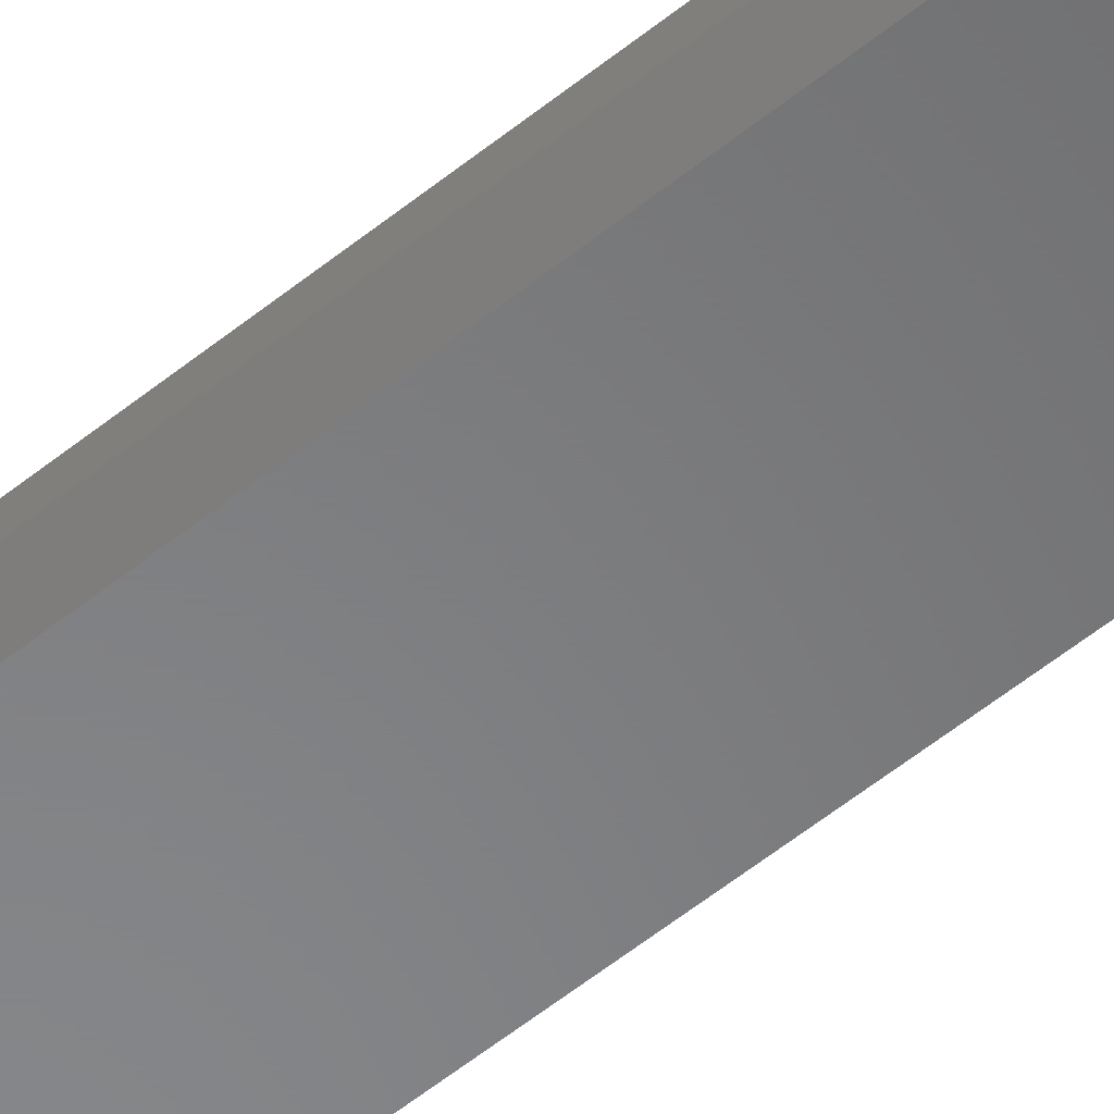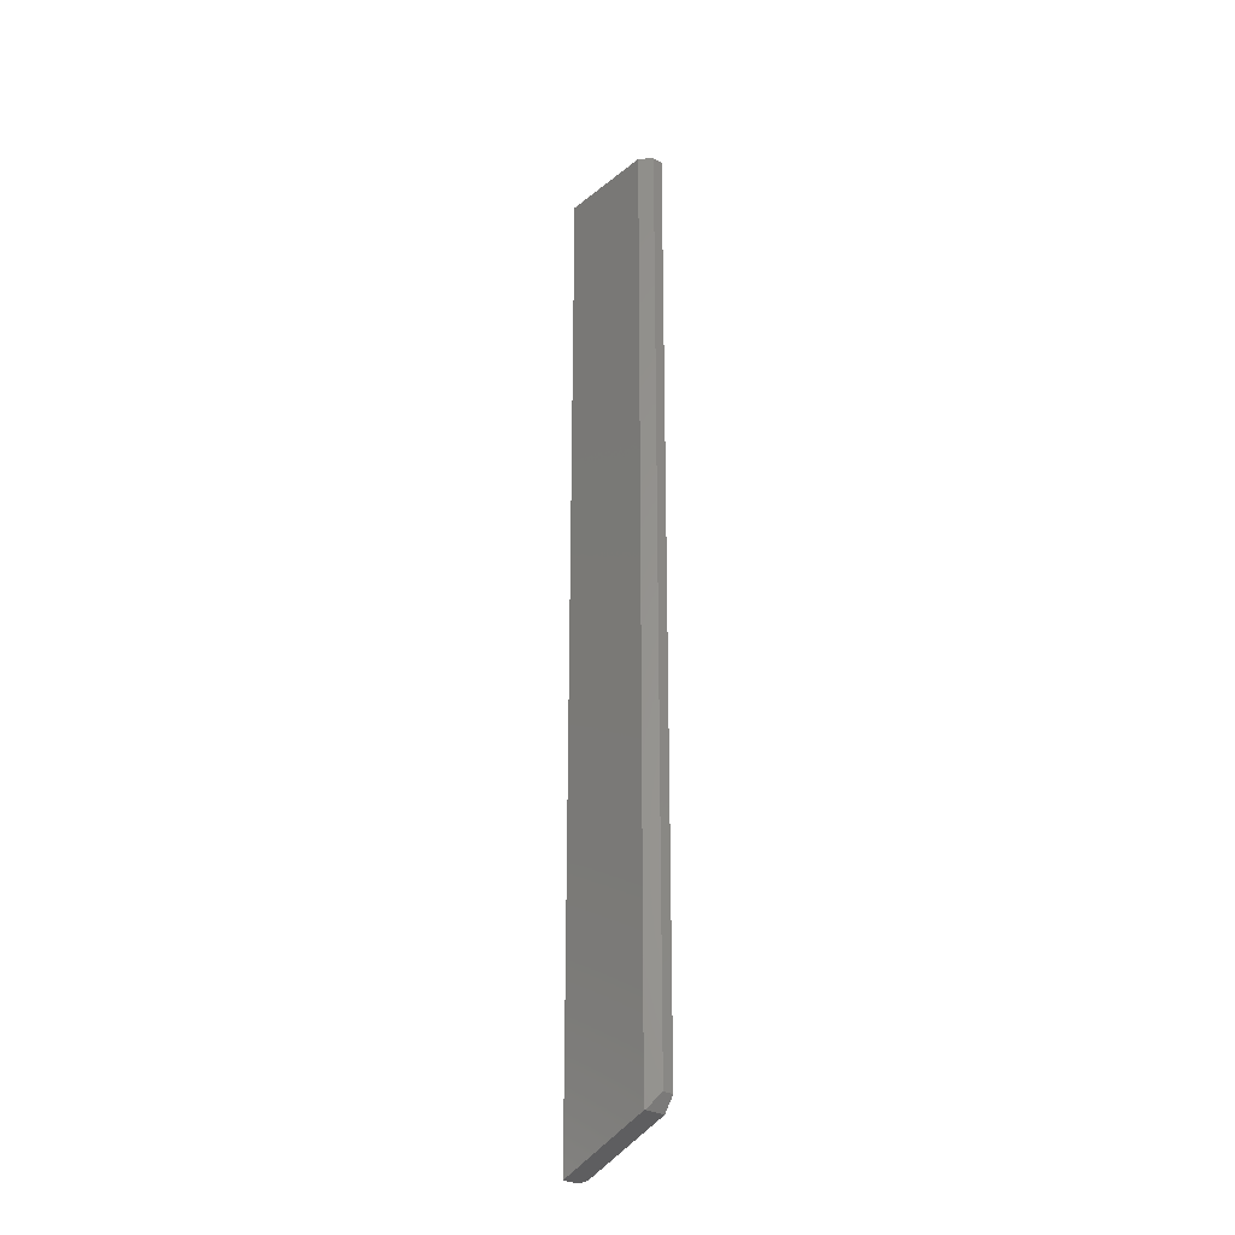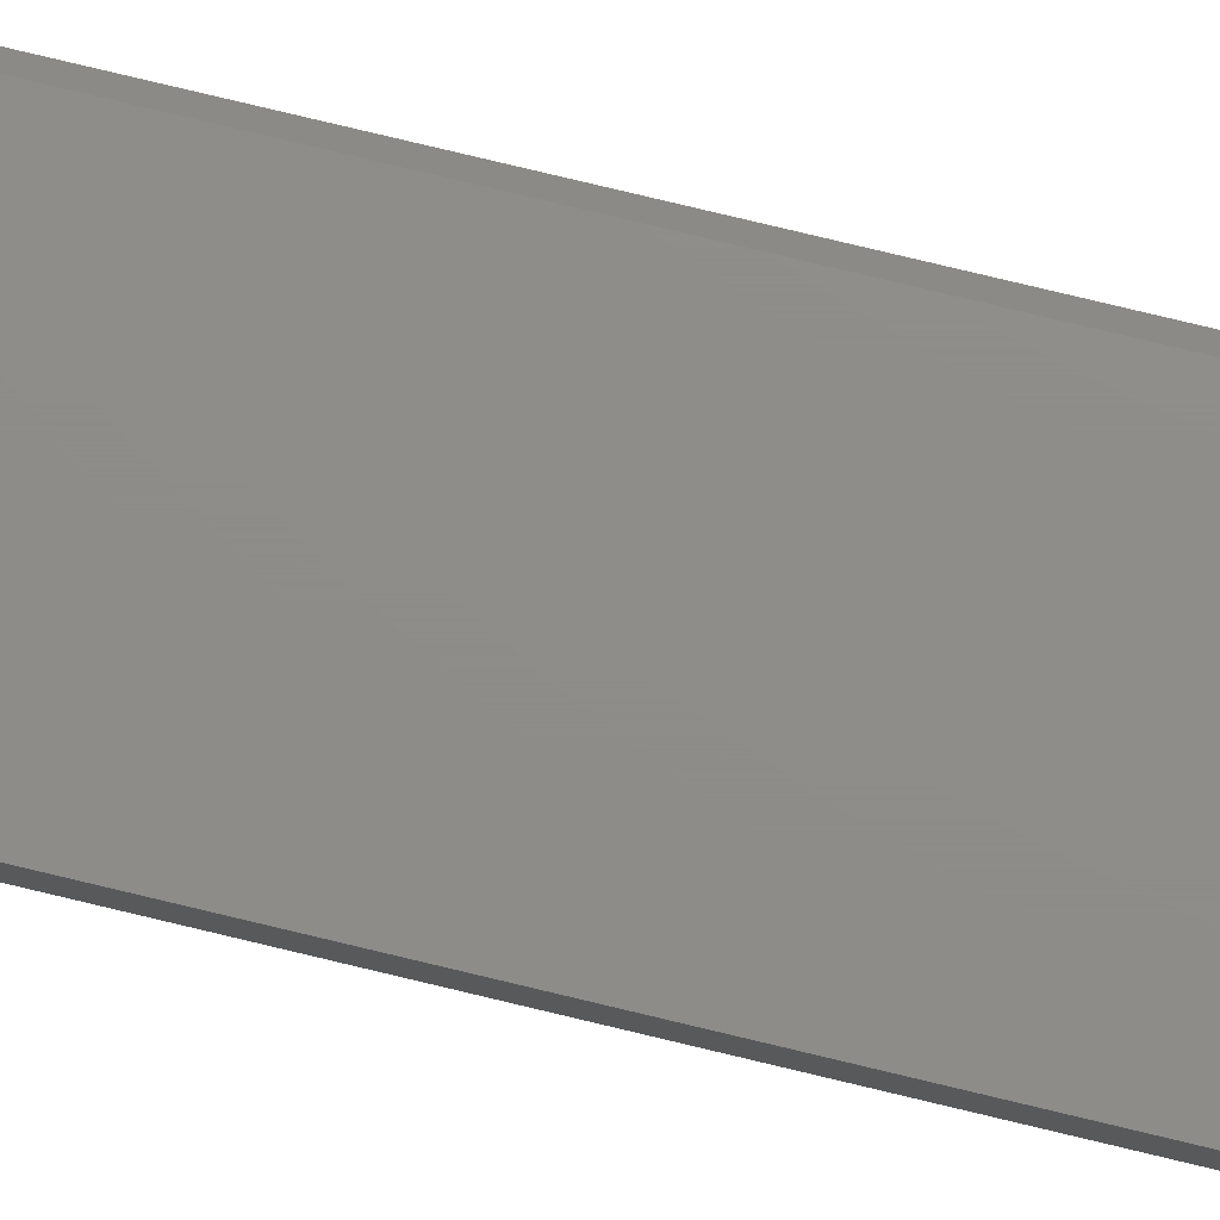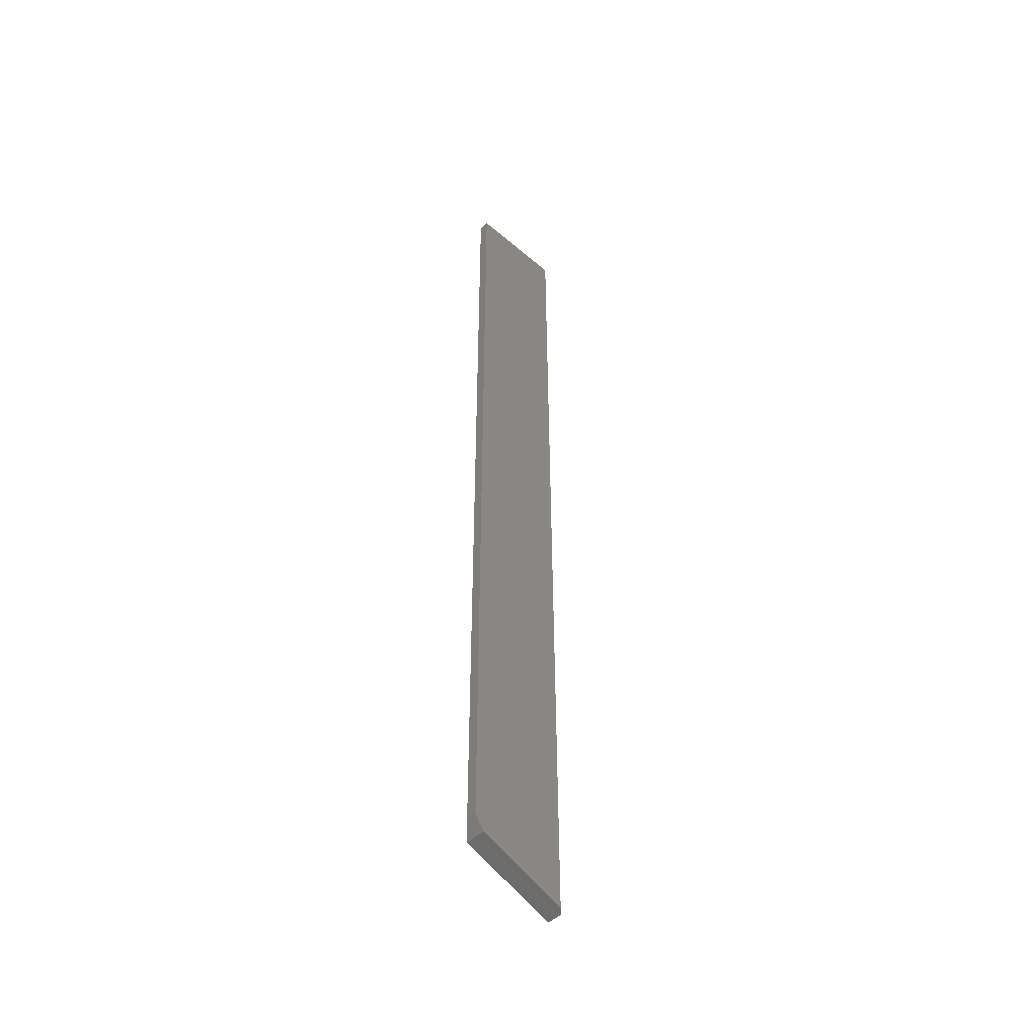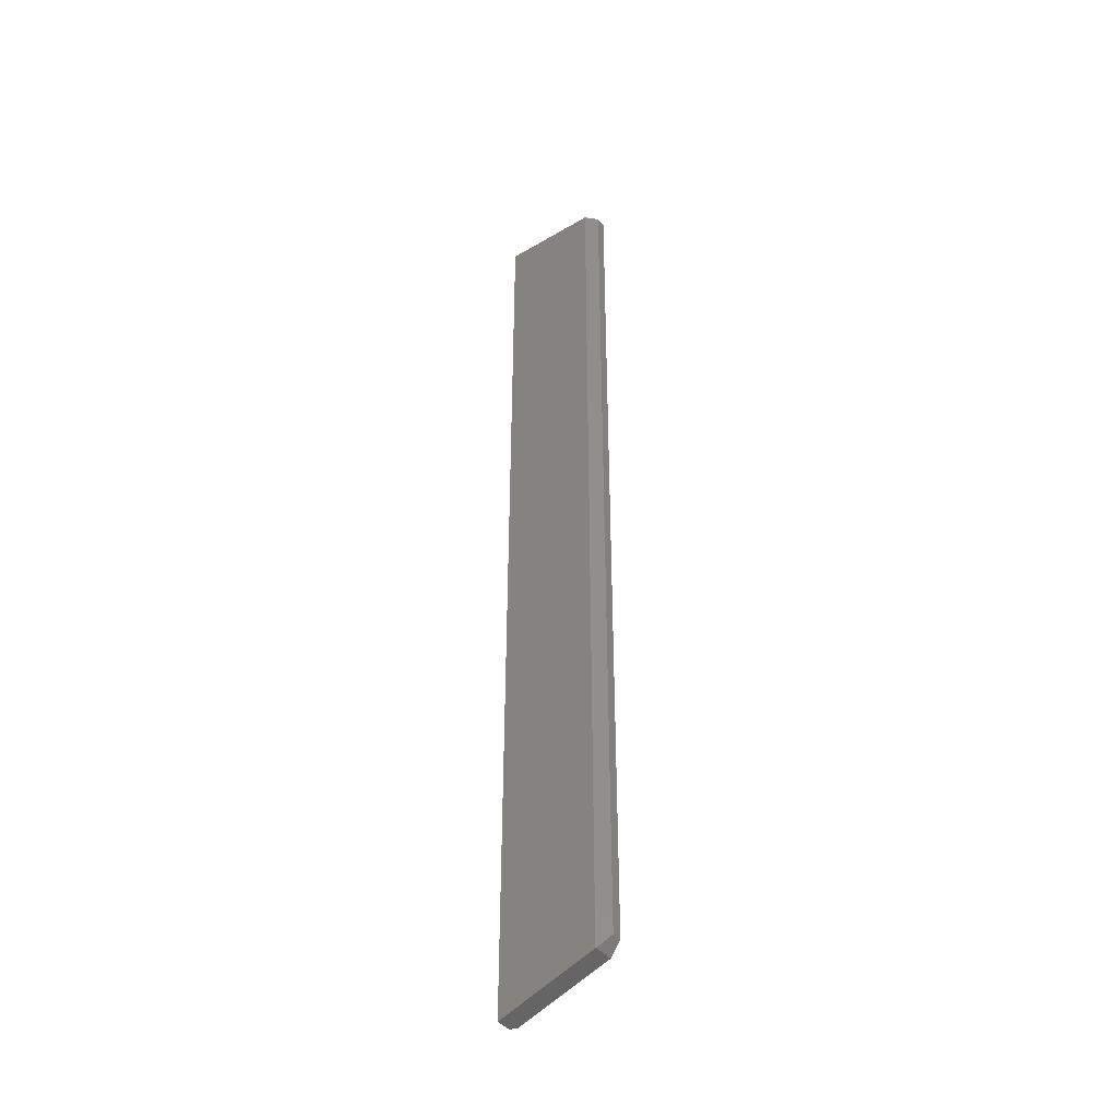
<metadata>
{"format":"stl","ext":"stl","renderer":"f3d","projection":"perspective","resolution":1024,"background":"white","views":[{"elev":-54.1,"azim":-49.0,"up":"+Z"},{"elev":-28.4,"azim":-130.5,"up":"+Y"},{"elev":74.2,"azim":-76.3,"up":"+Z"},{"elev":-47.6,"azim":-43.8,"up":"+Y"},{"elev":-41.7,"azim":-144.7,"up":"+Y"}]}
</metadata>
<code>
# stl→obj: 14 verts, 24 faces
v -0.07812 0.6953 0.01562
v -0.0625 0.6953 0
v -0.07812 -0.6719 0.01562
v -0.0625 -0.6932 0
v -0.06344 -0.6928 0.0009407
v 0.07418 -0.7429 0.03125
v 0.08199 -0.7457 0
v 0.08199 -0.7457 0.02344
v -0.06344 -0.6928 0.03125
v -0.07812 0.6953 0.03125
v -0.07812 -0.6719 0.03125
v 0.07418 0.6953 0.03125
v 0.08199 0.6953 0
v 0.08199 0.6953 0.02344
f 1 2 3
f 3 2 4
f 3 4 5
f 6 7 8
f 7 6 4
f 4 6 9
f 4 9 5
f 10 1 11
f 11 1 3
f 12 10 6
f 6 10 11
f 6 11 9
f 11 3 9
f 9 3 5
f 13 12 14
f 12 13 10
f 10 13 2
f 10 2 1
f 4 2 7
f 7 2 13
f 8 7 14
f 14 7 13
f 6 8 12
f 12 8 14

</code>
